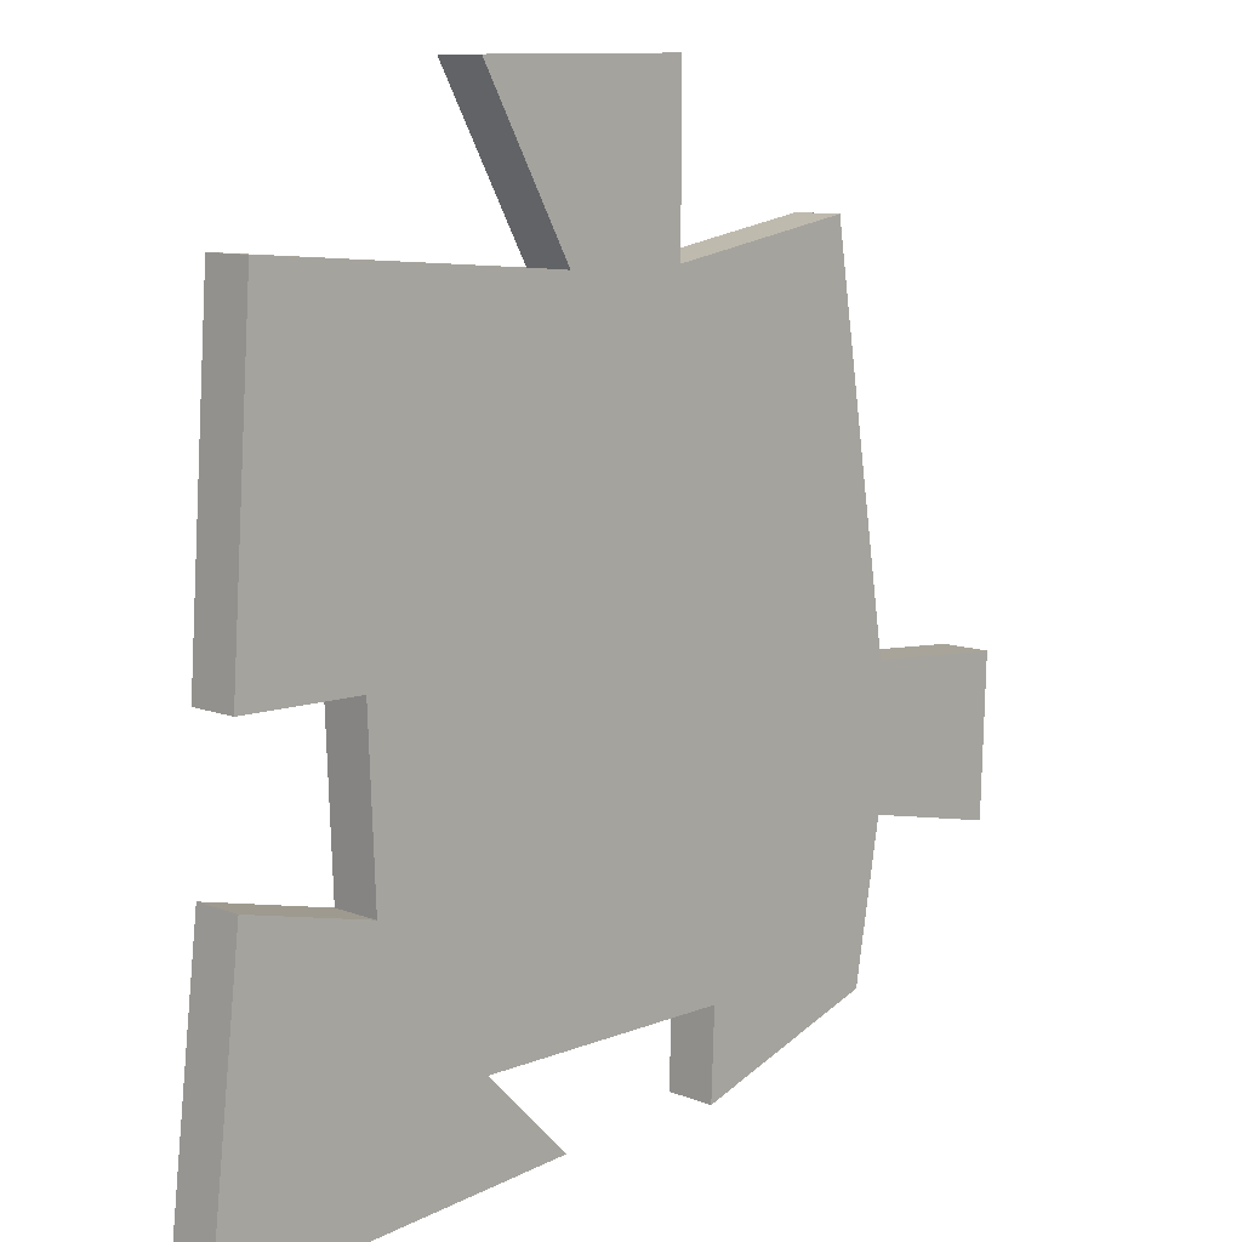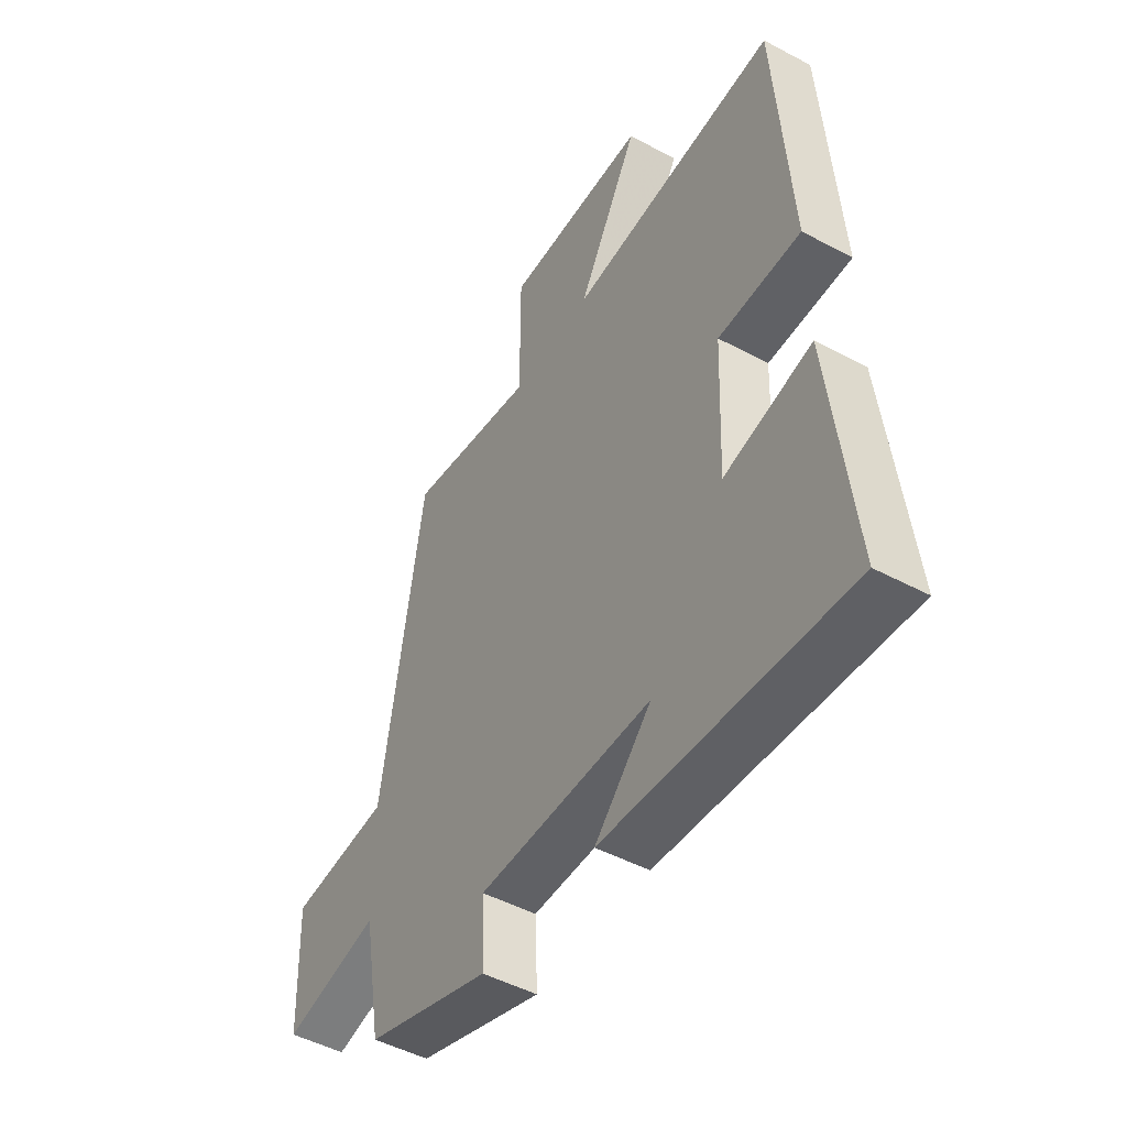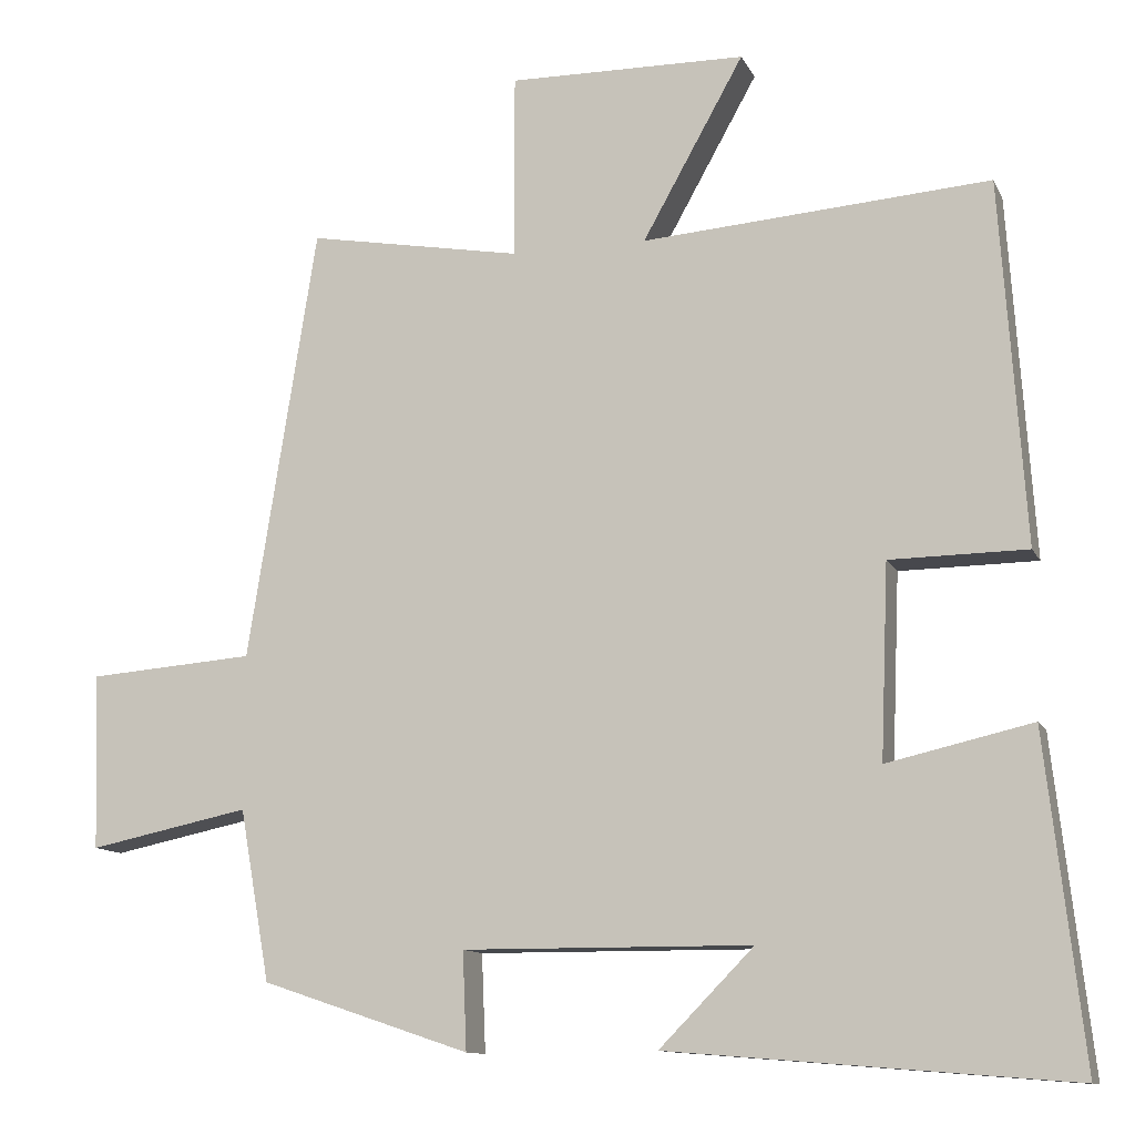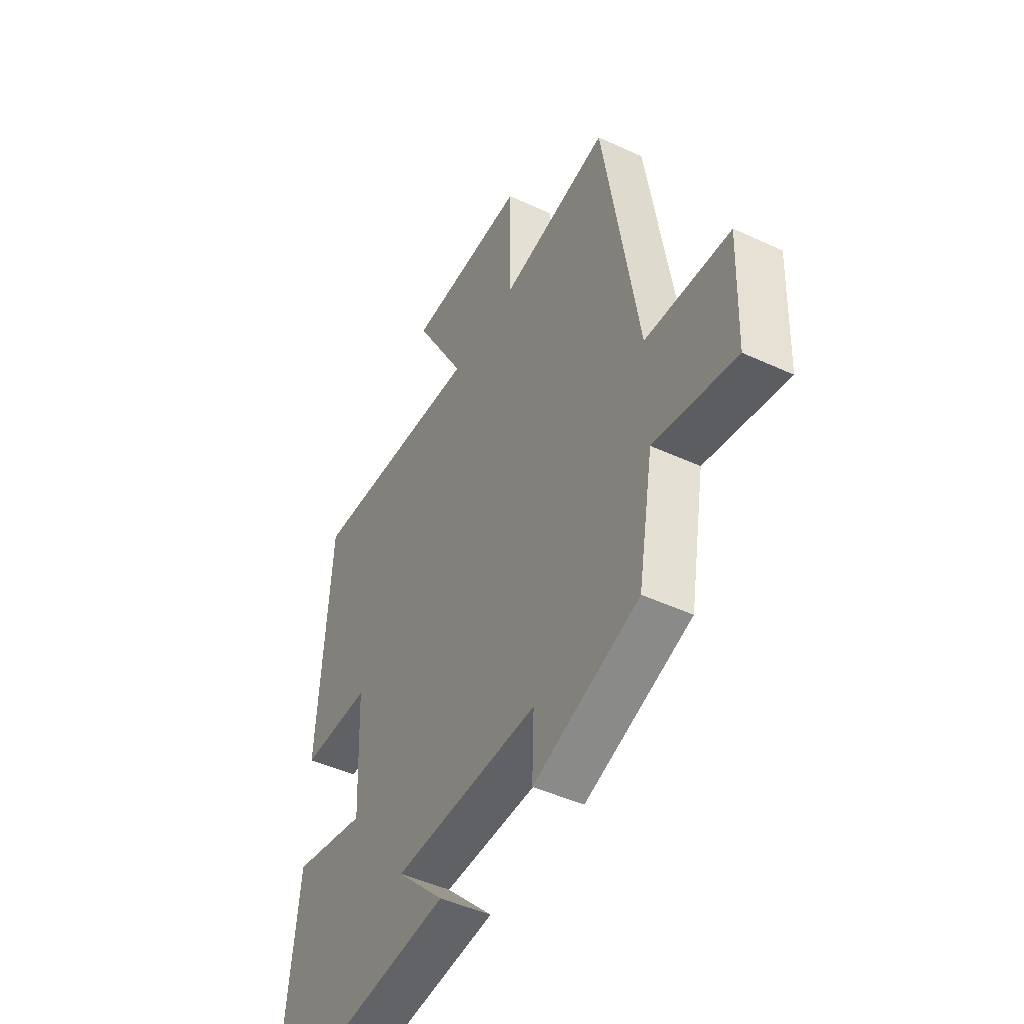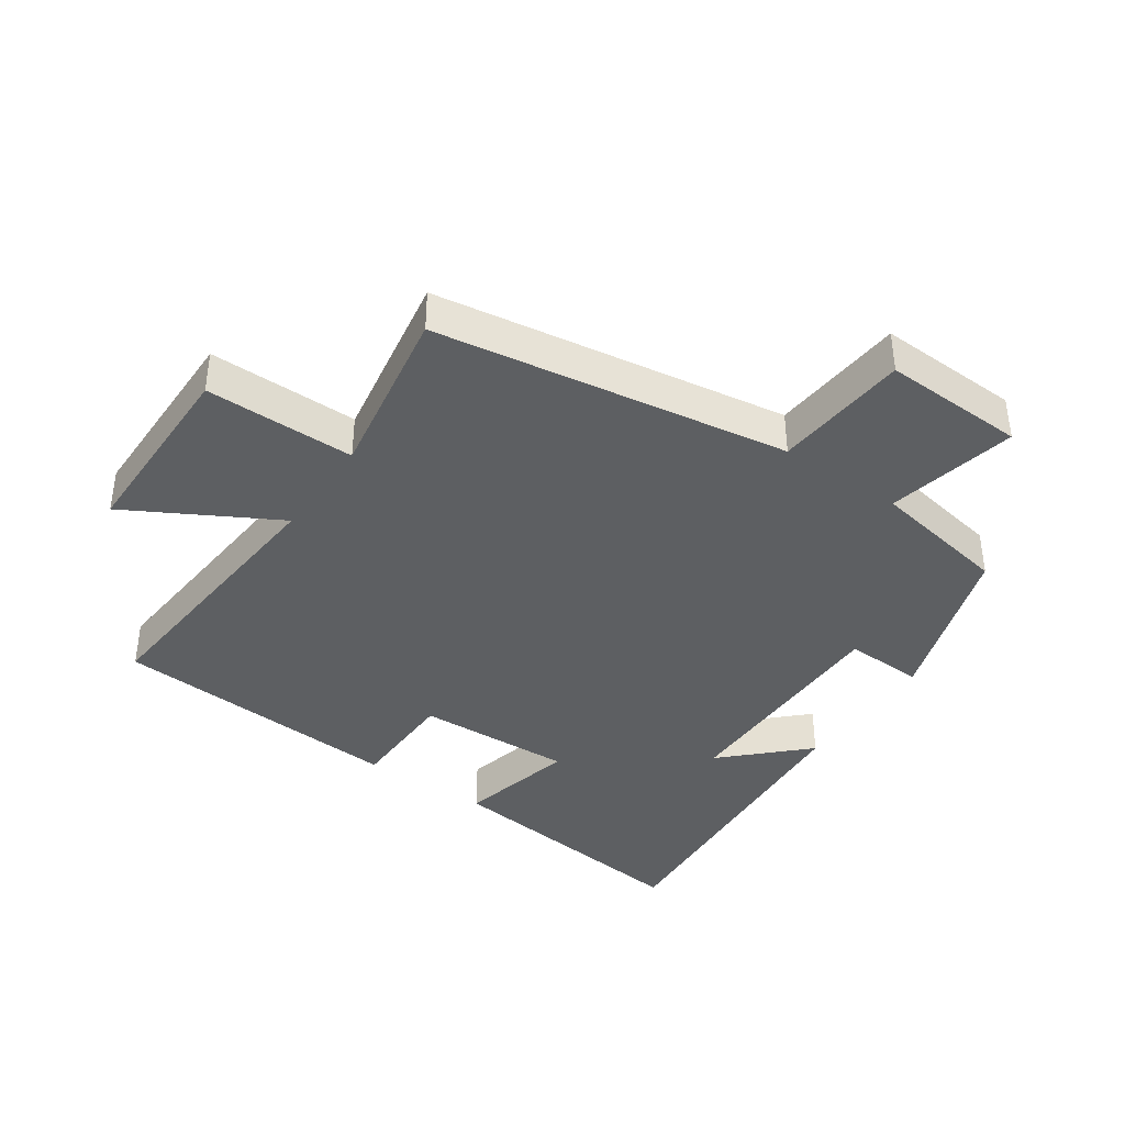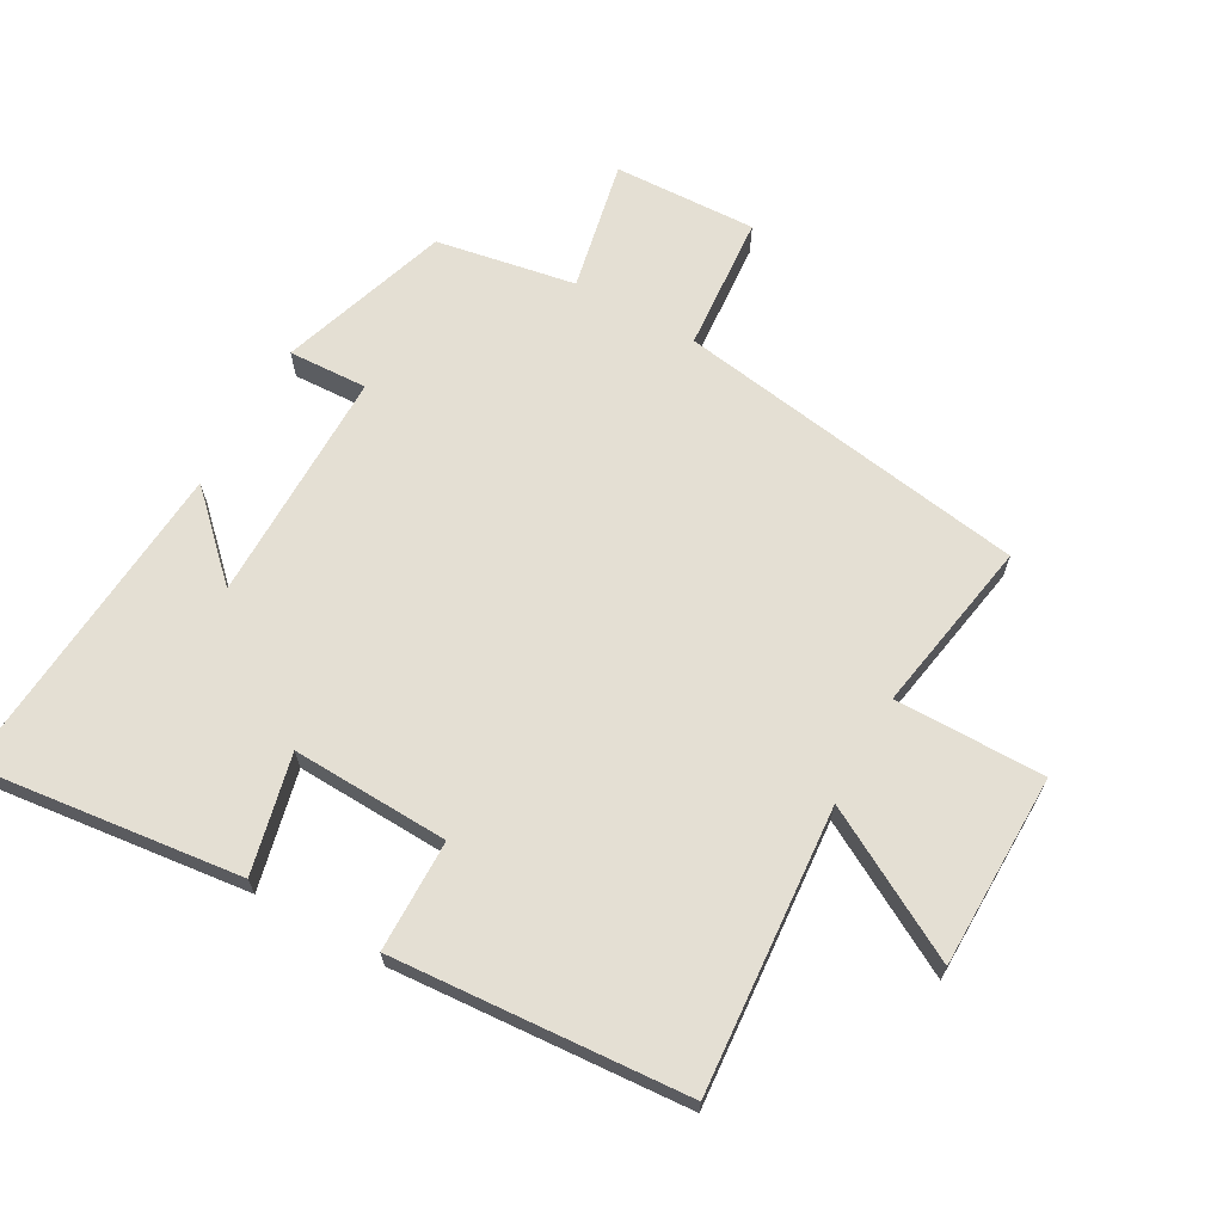
<metadata>
{"format":"obj","ext":"obj","renderer":"f3d","projection":"perspective","resolution":1024,"background":"white","views":[{"elev":9.9,"azim":-45.0,"up":"+Z"},{"elev":-48.5,"azim":-120.8,"up":"+Z"},{"elev":-11.6,"azim":-162.4,"up":"+Z"},{"elev":-46.5,"azim":62.1,"up":"+Z"},{"elev":-39.5,"azim":55.2,"up":"+Y"},{"elev":66.7,"azim":-60.9,"up":"+Y"}]}
</metadata>
<code>
v 0.413 0.07 0.548
v 0.5 0.07 0
v 0.711 0.07 -0.016
v 0.703 0.07 -0.238
v 0.5 0.07 -0.196
v 0.462 0.07 -0.412
v 0.199 0.07 -0.5
v 0.204 0.07 -0.377
v -0.16 0.07 -0.379
v -0.041 0.07 -0.5
v -0.547 0.07 -0.541
v -0.5 0.07 -0.129
v -0.317 0.07 -0.171
v -0.327 0.07 0.073
v -0.5 0.07 0.075
v -0.469 0.07 0.533
v -0.03 0.07 0.5
v -0.158 0.07 0.729
v 0.142 0.07 0.733
v 0.142 0.07 0.5
v 0.413 0 0.548
v 0.5 0 0
v 0.711 0 -0.016
v 0.703 0 -0.238
v 0.5 0 -0.196
v 0.462 0 -0.412
v 0.199 0 -0.5
v 0.204 0 -0.377
v -0.16 0 -0.379
v -0.041 0 -0.5
v -0.547 0 -0.541
v -0.5 0 -0.129
v -0.317 0 -0.171
v -0.327 0 0.073
v -0.5 0 0.075
v -0.469 0 0.533
v -0.03 0 0.5
v -0.158 0 0.729
v 0.142 0 0.733
v 0.142 0 0.5
f 17 18 19 20
f 14 15 16 17
f 13 14 17 20
f 11 12 13
f 20 1 2
f 13 20 2
f 11 13 2
f 9 10 11
f 5 6 7 8
f 5 8 9
f 2 3 4 5
f 2 5 9
f 2 9 11
f 40 39 38 37
f 37 36 35 34
f 40 37 34 33
f 33 32 31
f 22 21 40
f 22 40 33
f 22 33 31
f 31 30 29
f 28 27 26 25
f 29 28 25
f 25 24 23 22
f 29 25 22
f 31 29 22
f 1 21 22 2
f 2 22 23 3
f 3 23 24 4
f 4 24 25 5
f 5 25 26 6
f 6 26 27 7
f 7 27 28 8
f 8 28 29 9
f 9 29 30 10
f 10 30 31 11
f 11 31 32 12
f 12 32 33 13
f 13 33 34 14
f 14 34 35 15
f 15 35 36 16
f 16 36 37 17
f 17 37 38 18
f 18 38 39 19
f 19 39 40 20
f 20 40 21 1

</code>
